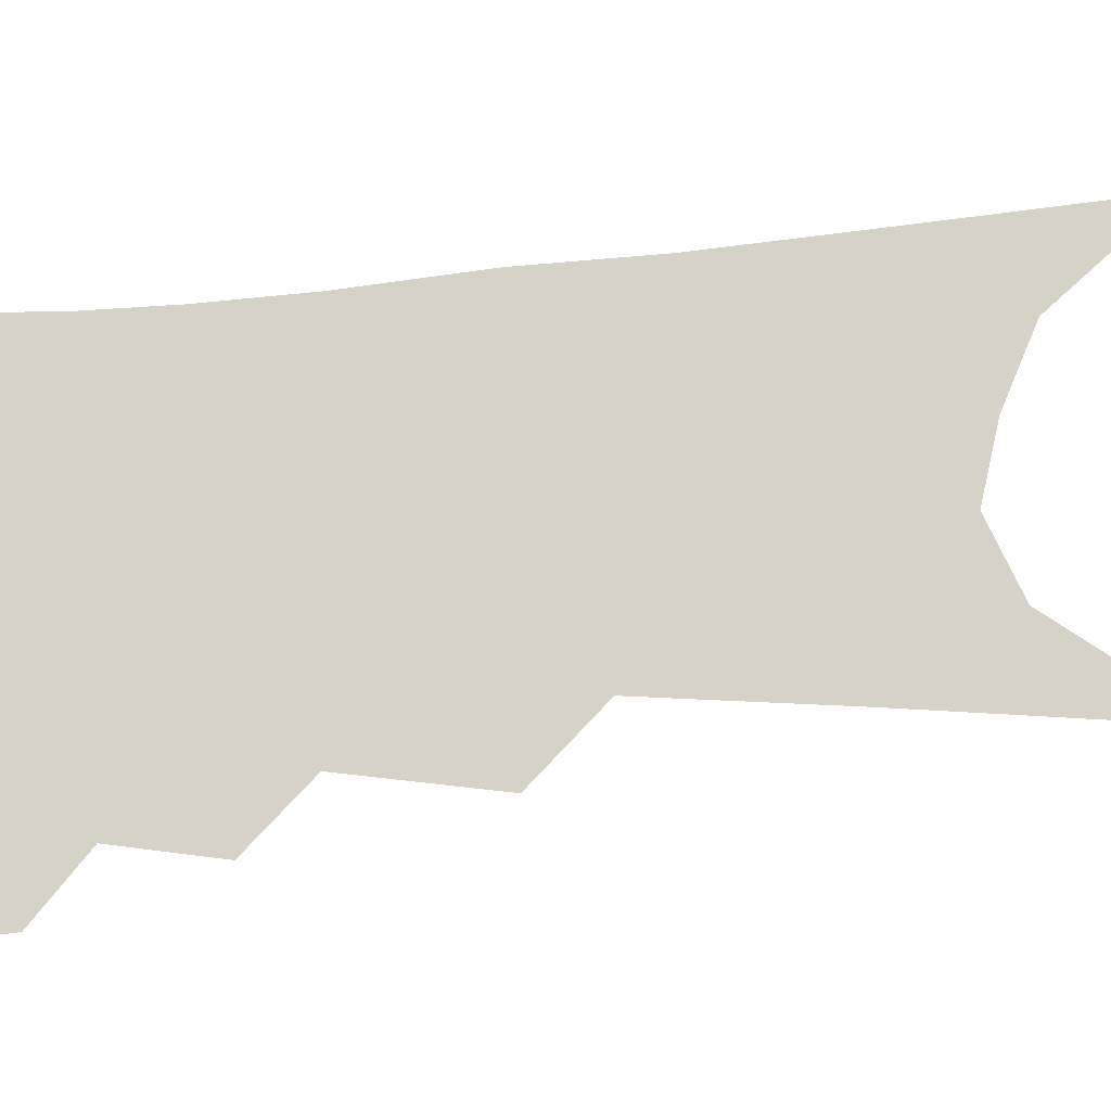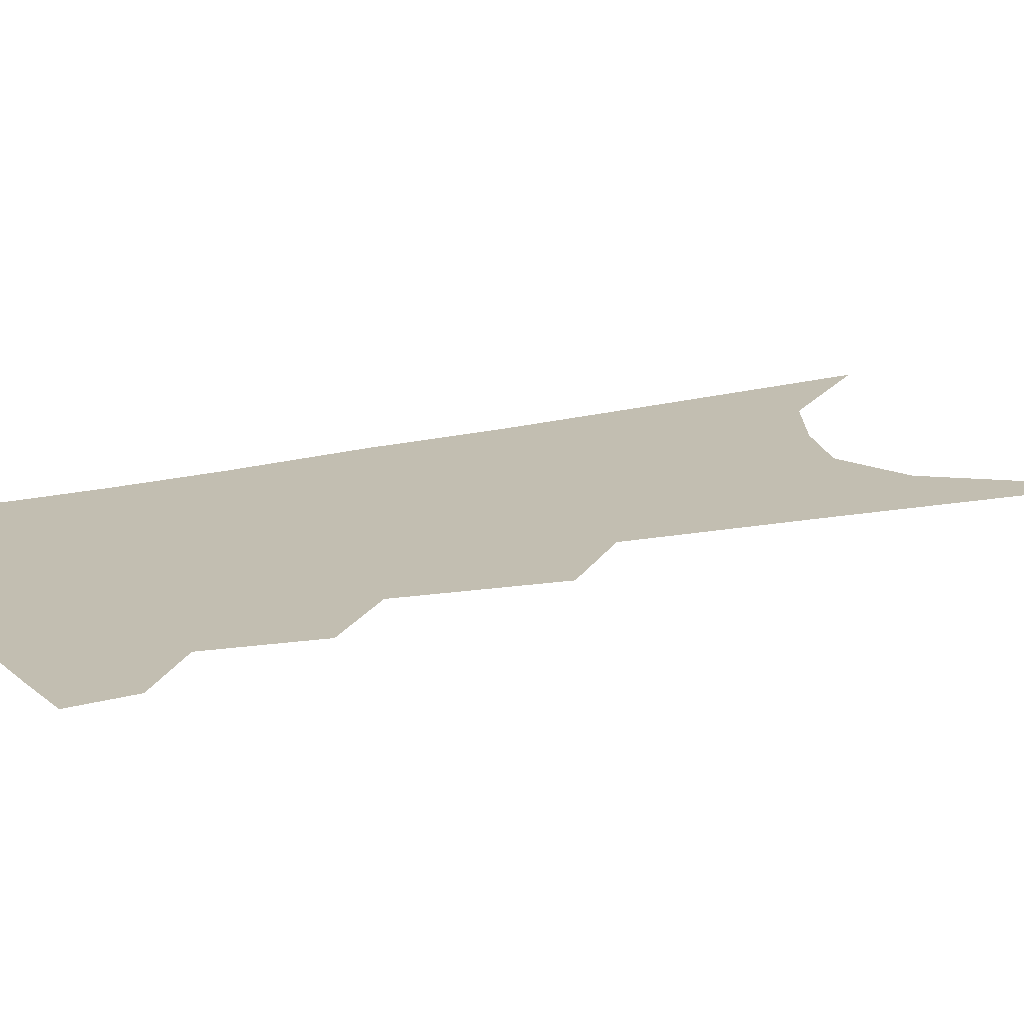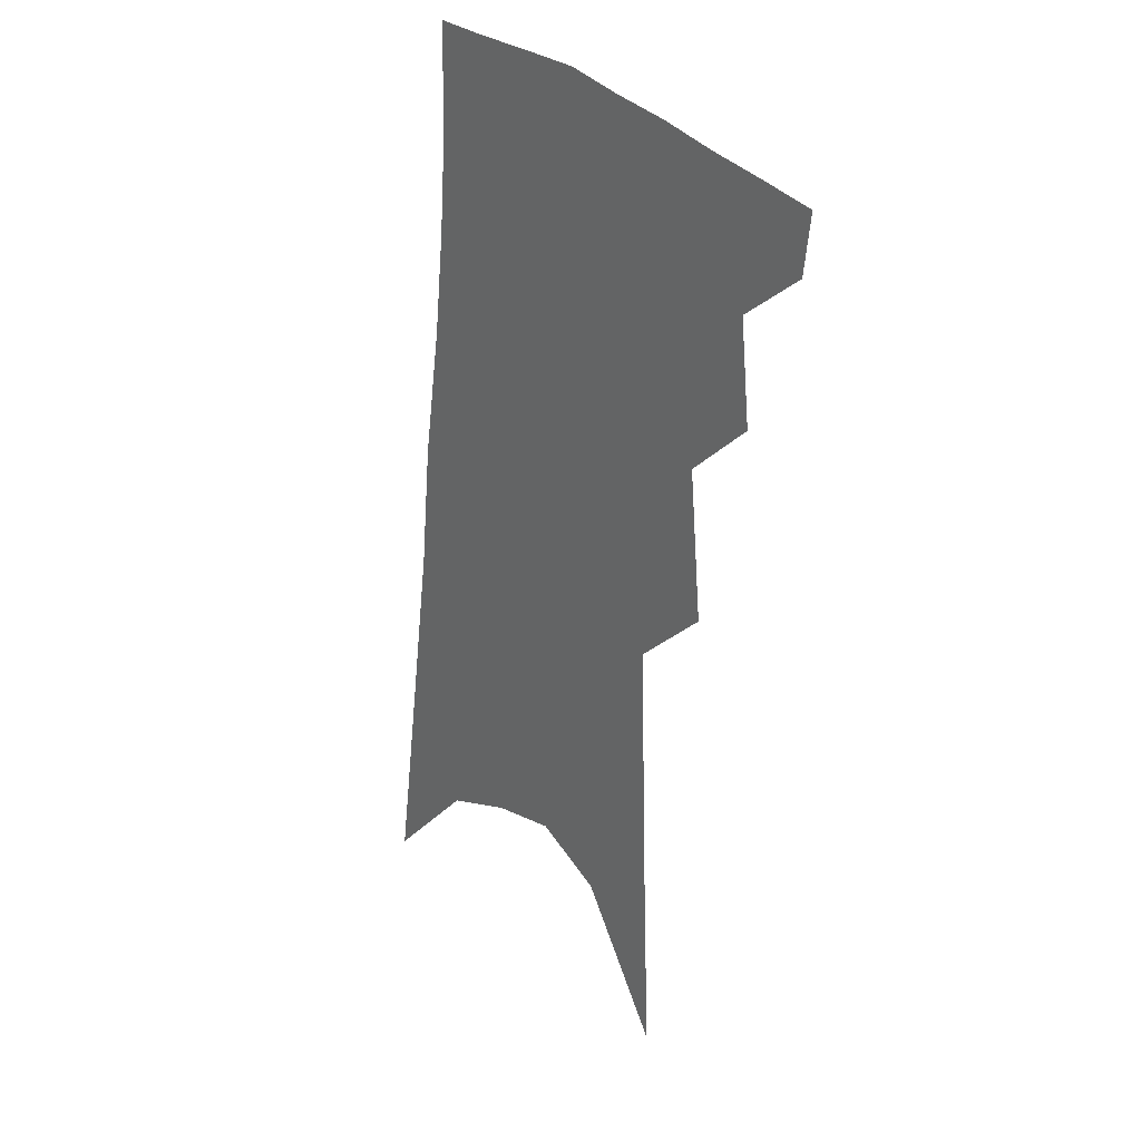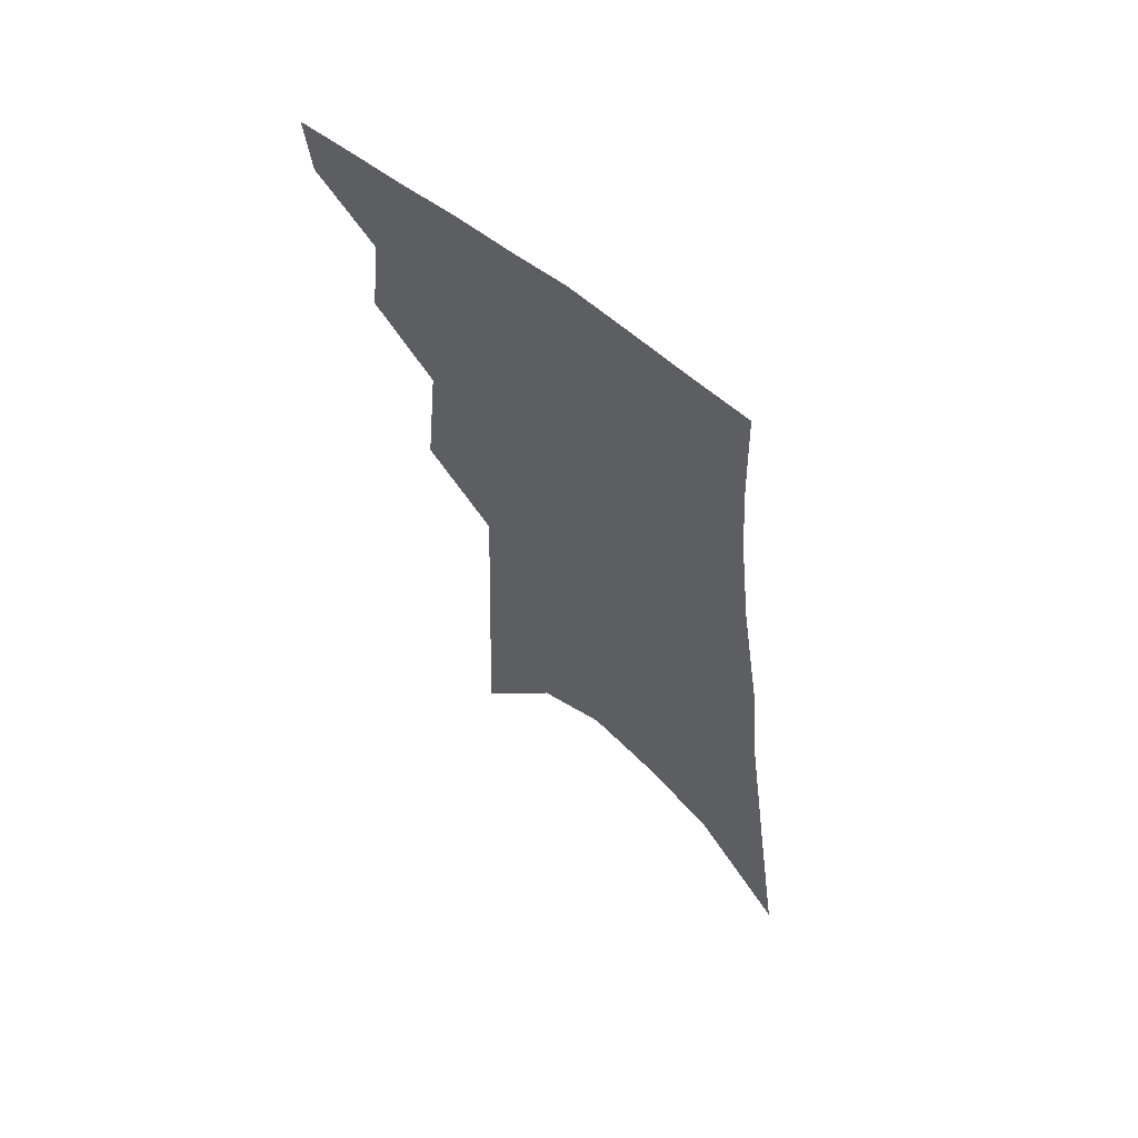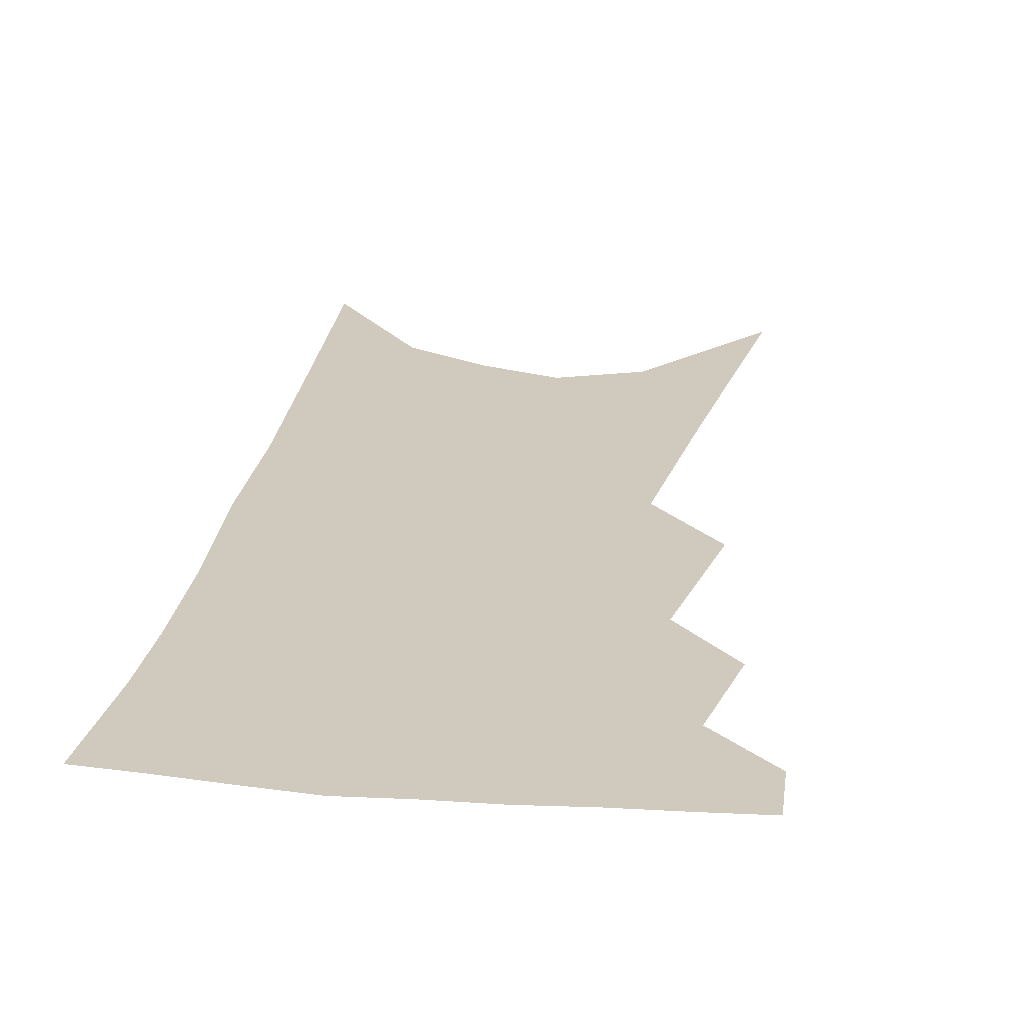
<metadata>
{"format":"obj","ext":"obj","renderer":"f3d","projection":"perspective","resolution":1024,"background":"white","views":[{"elev":77.6,"azim":-89.1,"up":"+Z"},{"elev":17.1,"azim":-112.4,"up":"+Z"},{"elev":28.6,"azim":-130.0,"up":"+Y"},{"elev":63.9,"azim":41.2,"up":"+Y"},{"elev":22.8,"azim":-165.5,"up":"+Z"}]}
</metadata>
<code>
v 505.1 345.3 0
v 502.8 363.3 0
v 521.6 299 0
v 525 329.6 0
v 523.1 348.4 0
v 520.1 366.2 0
v 537.6 235.9 0
v 541.8 280.5 0
v 543.6 310.9 0
v 543.2 333.1 0
v 540.9 351.1 0
v 537.9 369 0
v 555.1 79.6 0
v 558.2 156.6 0
v 559.9 215.4 0
v 560 253.3 0
v 561.8 290 0
v 562.4 316.7 0
v 561.2 336.1 0
v 558.7 354 0
v 555.4 372.4 0
v 582 122 0
v 581 181.5 0
v 580.1 227.4 0
v 579.9 264.5 0
v 580.1 295.5 0
v 580.1 320.4 0
v 579.1 338.7 0
v 577.4 356.1 0
v 573.5 374.9 0
v 603.9 132.8 0
v 601.2 183.2 0
v 599 234 0
v 598.1 269.8 0
v 597.5 298.5 0
v 597 321.7 0
v 596.5 340.9 0
v 595.1 358.2 0
v 591.2 378 0
v 626.3 128 0
v 621.2 187 0
v 617.7 234.7 0
v 615.9 269.6 0
v 614.6 299.3 0
v 613.9 322.8 0
v 613.5 341.9 0
v 613.1 359.6 0
v 610.3 378.2 0
v 650 118.5 0
v 642.9 178.1 0
v 638 225.8 0
v 635.4 261.5 0
v 632.7 294.5 0
v 630.8 321.9 0
v 630.5 342.7 0
v 630.3 360.8 0
v 629.2 378.1 0
v 680.9 85.44 0
v 671.7 148.9 0
v 664 202.5 0
v 660 241.9 0
v 653.5 283.8 0
v 649.9 315.1 0
v 647.8 340.9 0
v 647.1 361.5 0
v 646.6 378.5 0
v 721 391 0
f 4 5 1
f 1 5 2
f 5 6 2
f 8 9 3
f 3 9 4
f 9 10 4
f 4 10 5
f 10 11 5
f 5 11 6
f 11 12 6
f 15 16 7
f 7 16 8
f 16 17 8
f 8 17 9
f 17 18 9
f 9 18 10
f 18 19 10
f 10 19 11
f 19 20 11
f 11 20 12
f 20 21 12
f 13 22 14
f 22 23 14
f 14 23 15
f 23 24 15
f 15 24 16
f 24 25 16
f 16 25 17
f 25 26 17
f 17 26 18
f 26 27 18
f 18 27 19
f 27 28 19
f 19 28 20
f 28 29 20
f 20 29 21
f 29 30 21
f 22 31 23
f 31 32 23
f 23 32 24
f 32 33 24
f 24 33 25
f 33 34 25
f 25 34 26
f 34 35 26
f 26 35 27
f 35 36 27
f 27 36 28
f 36 37 28
f 28 37 29
f 37 38 29
f 29 38 30
f 38 39 30
f 31 40 32
f 40 41 32
f 32 41 33
f 41 42 33
f 33 42 34
f 42 43 34
f 34 43 35
f 43 44 35
f 35 44 36
f 44 45 36
f 36 45 37
f 45 46 37
f 37 46 38
f 46 47 38
f 38 47 39
f 47 48 39
f 40 49 41
f 49 50 41
f 41 50 42
f 50 51 42
f 42 51 43
f 51 52 43
f 43 52 44
f 52 53 44
f 44 53 45
f 53 54 45
f 45 54 46
f 54 55 46
f 46 55 47
f 55 56 47
f 47 56 48
f 56 57 48
f 49 58 50
f 58 59 50
f 50 59 51
f 59 60 51
f 51 60 52
f 60 61 52
f 52 61 53
f 61 62 53
f 53 62 54
f 62 63 54
f 54 63 55
f 63 64 55
f 55 64 56
f 64 65 56
f 56 65 57
f 65 66 57

</code>
